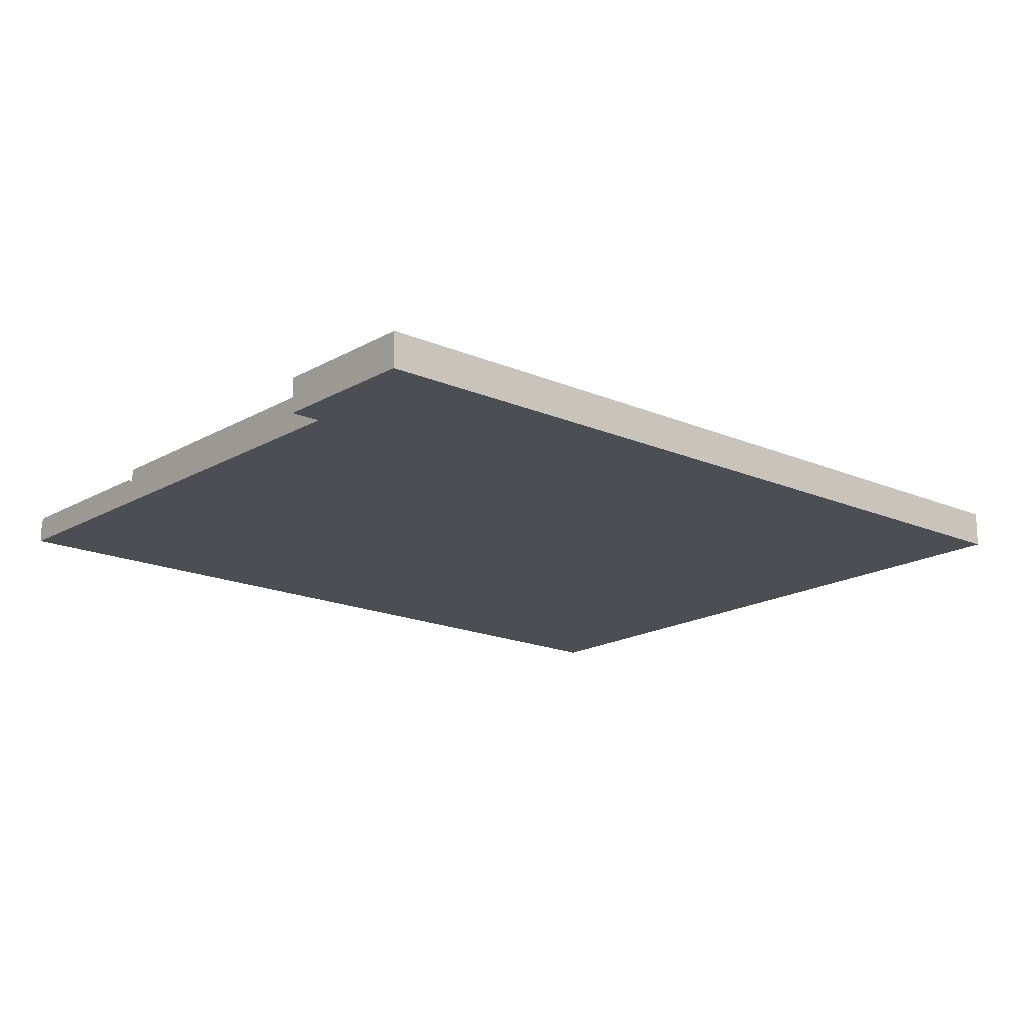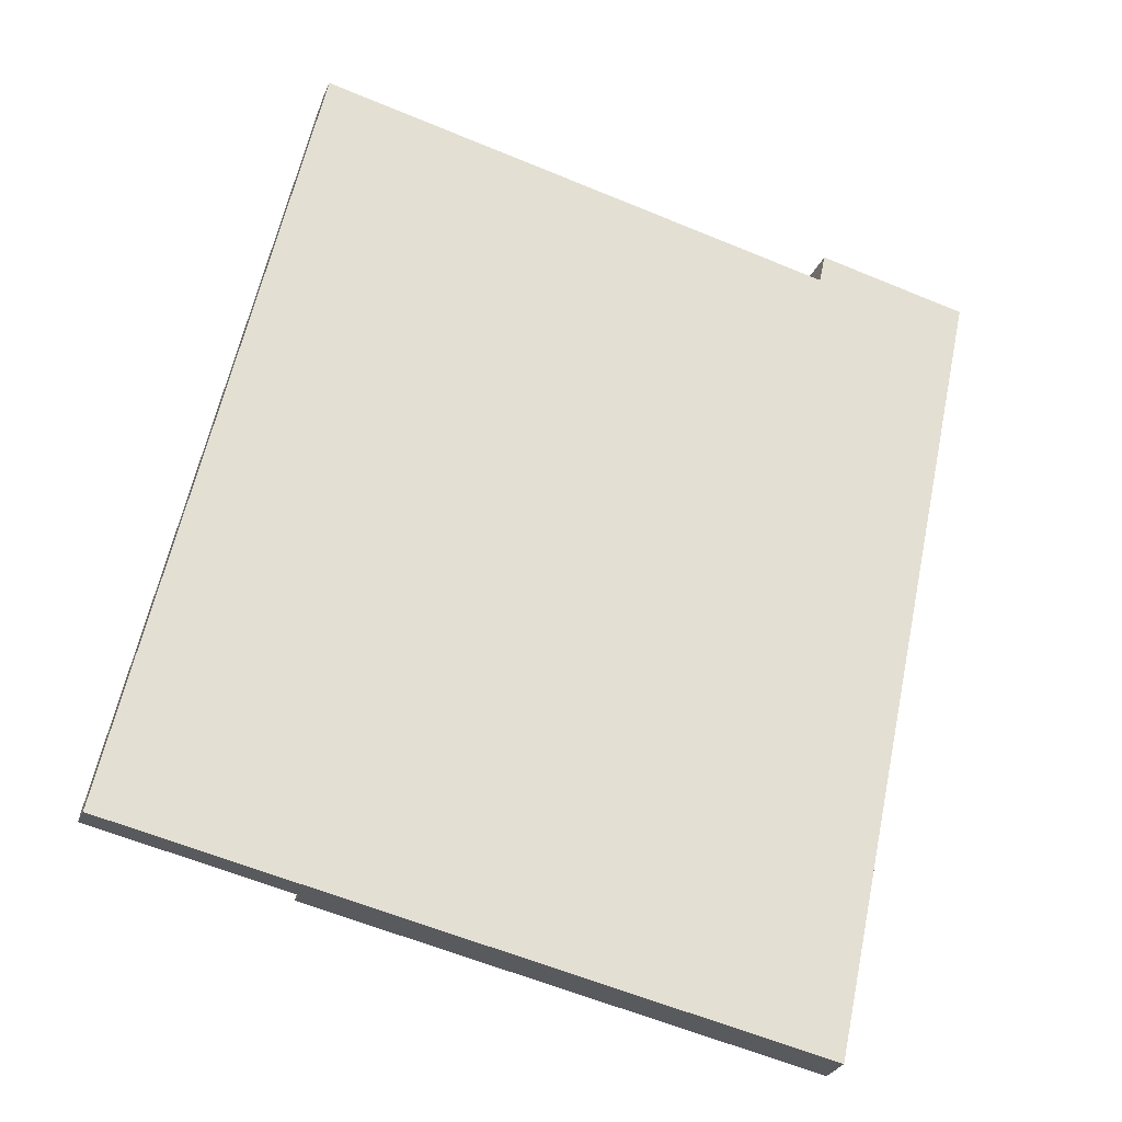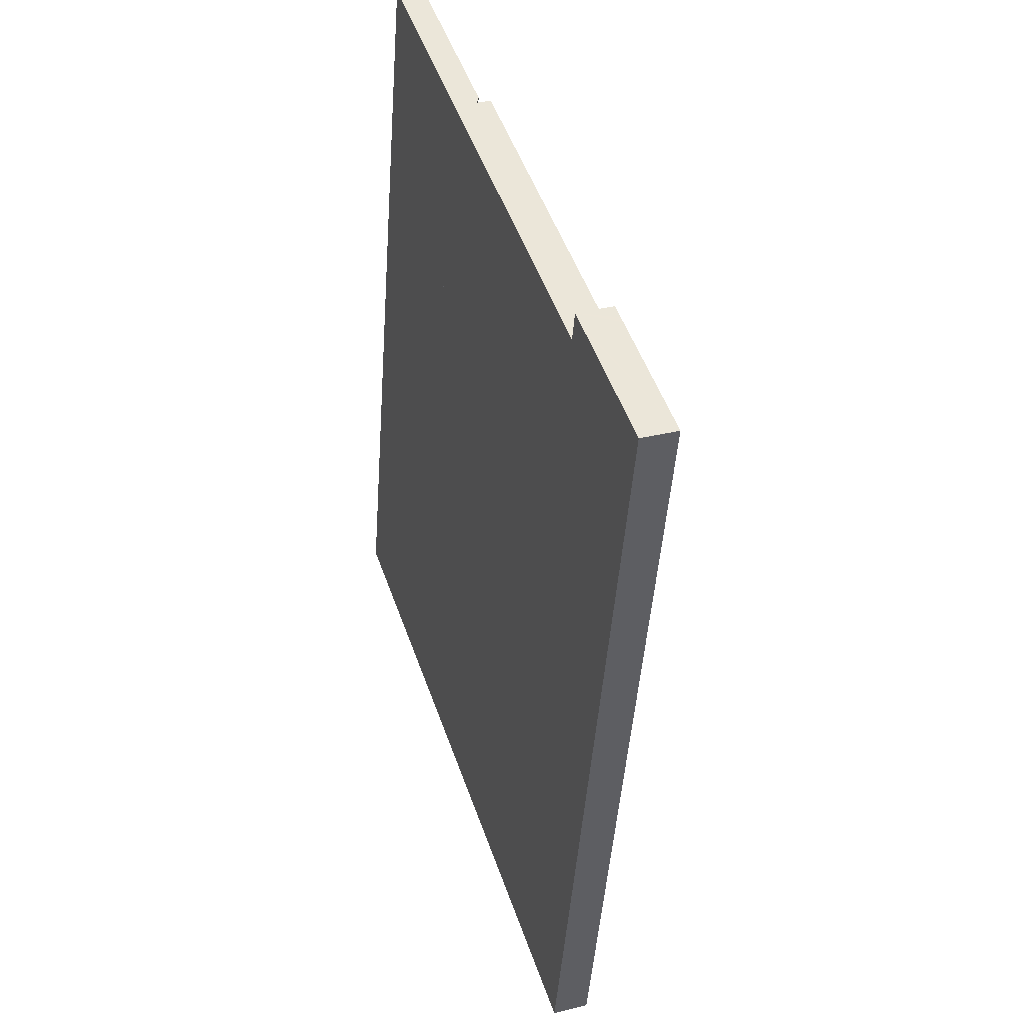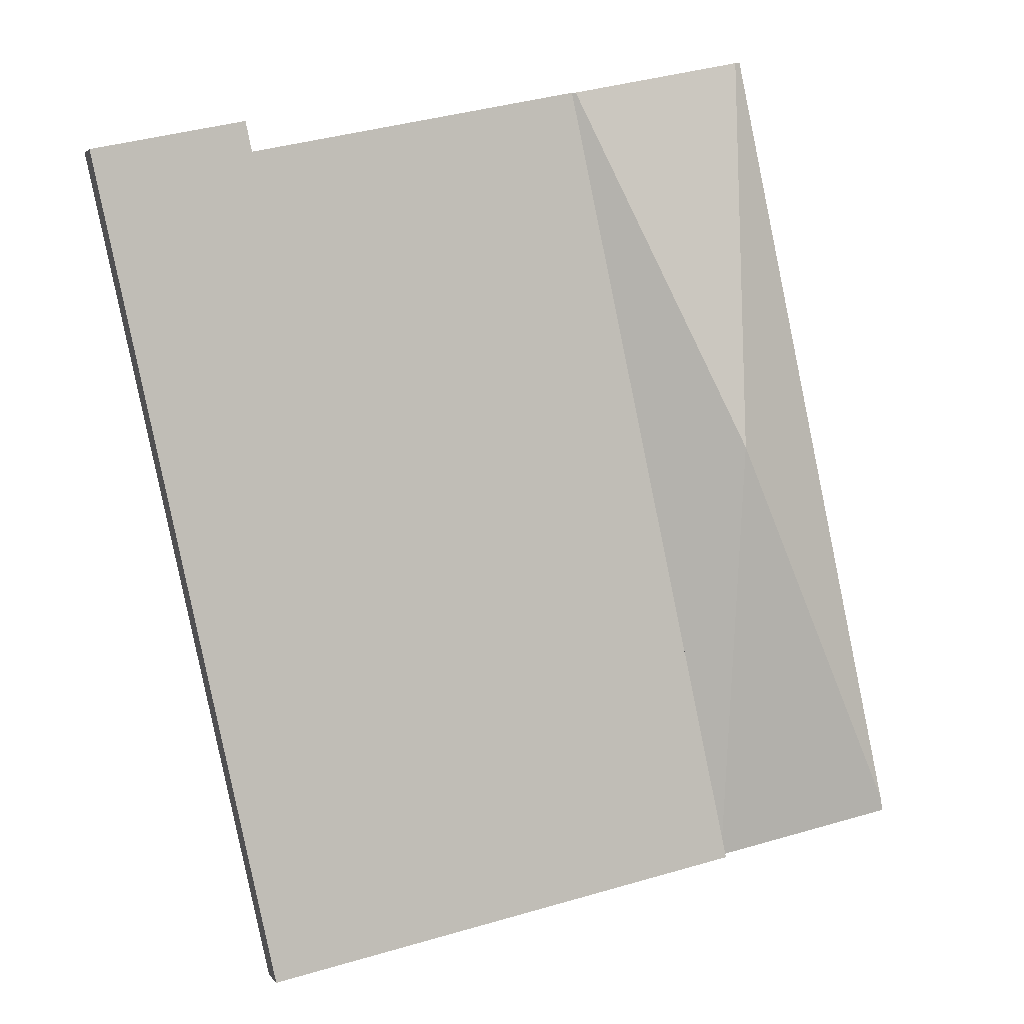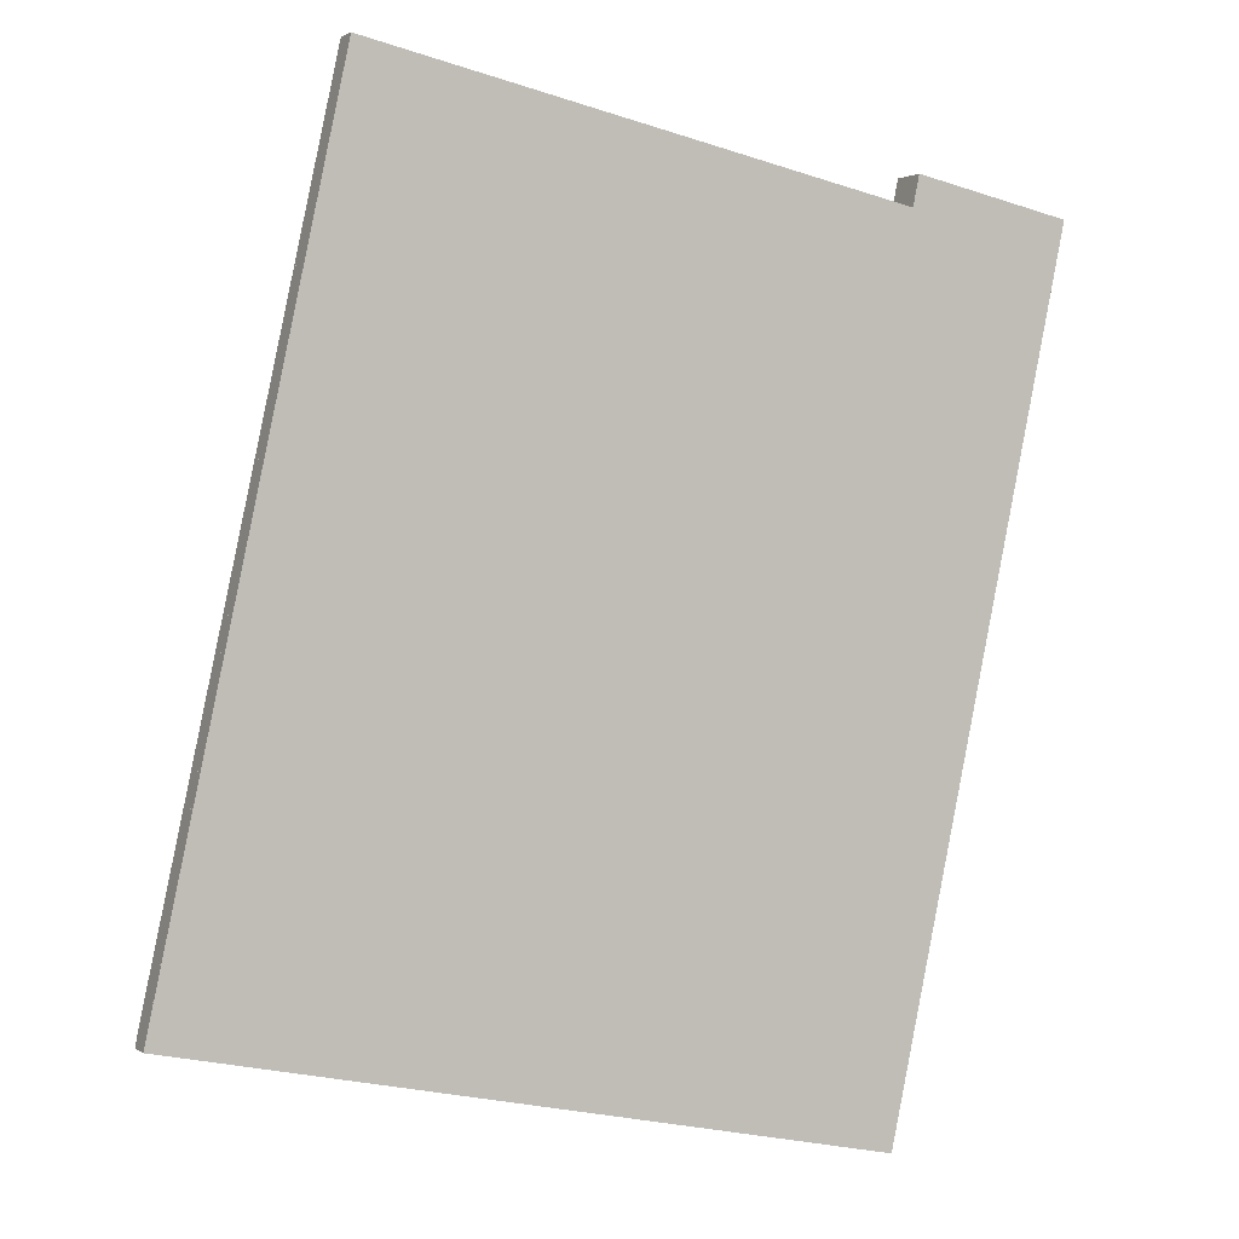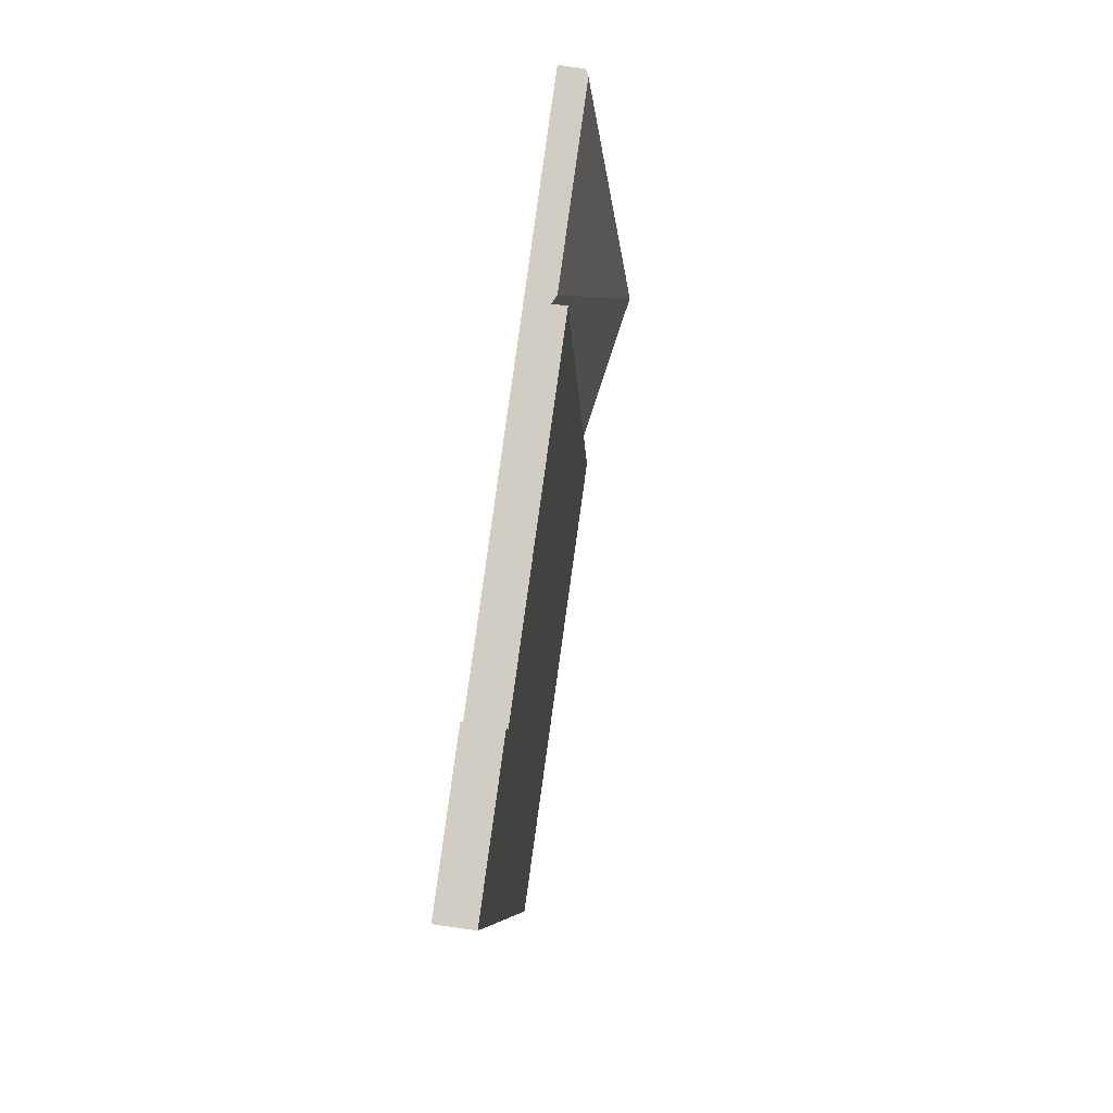
<metadata>
{"format":"obj","ext":"obj","renderer":"f3d","projection":"perspective","resolution":1024,"background":"white","views":[{"elev":-17.3,"azim":61.1,"up":"+Y"},{"elev":-28.8,"azim":-19.9,"up":"+Z"},{"elev":34.4,"azim":71.6,"up":"+Z"},{"elev":2.7,"azim":162.6,"up":"+Z"},{"elev":1.0,"azim":-26.0,"up":"+Z"},{"elev":71.1,"azim":98.1,"up":"+Z"}]}
</metadata>
<code>
v  7.748 0.917 -1.581
v  0.117 0.975 0.542
v  7.517 2.914 16.26
v  0.006 0.914 0.026
v  3.69 0.914 -0.753
v  0 0.911 5.578e-17
v  7.304 1.069 32.74
v  6.562 0.95 30.46
v  7.065 0.948 32.8
v  14.56 1.069 31.21
v  14.86 0.914 31.15
v  0 0 0
v  0.006 -1.592e-18 0.026
v  0.117 -3.319e-17 0.542
v  6.562 -1.865e-15 30.46
v  7.065 -2.008e-15 32.8
v  7.304 -2.005e-15 32.74
v  14.56 -1.911e-15 31.21
v  14.86 -1.907e-15 31.15
v  7.748 9.681e-17 -1.581
v  3.69 4.611e-17 -0.753
v  22.23 1.465 -4.536
v  32.56 1.465 16.98
v  27.64 1.465 -5.641
v  16.24 1.465 -3.313
v  7.748 1.465 -1.581
v  14.86 1.465 31.15
v  23.33 1.465 29.36
v  28.48 1.465 28.27
v  34.98 1.465 28.17
v  29.58 1.465 29.32
v  28.74 1.465 29.49
v  29.32 1.465 29.37
v  28.48 -1.731e-15 28.27
v  23.33 -1.798e-15 29.36
v  28.74 -1.806e-15 29.49
v  29.32 -1.798e-15 29.37
v  29.58 -1.795e-15 29.32
v  34.98 -1.725e-15 28.17
v  32.56 -1.04e-15 16.98
v  27.64 3.454e-16 -5.641
v  22.23 2.777e-16 -4.536
v  16.24 2.029e-16 -3.313
g defaultobject
f 1 2 3
f 2 1 4
f 4 1 5
f 4 5 6
f 7 8 9
f 8 7 3
f 8 3 2
f 3 7 10
f 1 10 11
f 10 1 3
f 12 4 6
f 4 12 2
f 2 12 8
f 8 12 13
f 8 13 14
f 8 14 15
f 8 15 9
f 9 15 16
f 16 7 9
f 7 16 17
f 7 17 10
f 10 17 18
f 10 18 11
f 11 18 19
f 11 20 1
f 20 11 19
f 20 5 1
f 5 20 21
f 5 21 6
f 6 21 12
f 18 20 19
f 20 18 17
f 20 17 16
f 20 16 15
f 20 15 14
f 20 14 13
f 20 13 21
f 21 13 12
f 22 23 24
f 23 22 25
f 23 25 26
f 23 26 27
f 23 27 28
f 23 28 29
f 23 29 30
f 29 31 30
f 31 29 32
f 31 32 33
f 28 34 29
f 34 28 35
f 35 28 27
f 35 27 19
f 36 33 32
f 33 36 31
f 31 36 30
f 30 36 37
f 30 37 38
f 30 38 39
f 34 32 29
f 32 34 36
f 20 27 26
f 27 20 19
f 39 23 30
f 23 39 40
f 23 40 24
f 24 40 41
f 41 22 24
f 22 41 42
f 22 42 25
f 25 42 43
f 25 43 26
f 26 43 20
f 38 34 39
f 34 38 36
f 36 38 37
f 40 42 41
f 42 40 43
f 43 40 20
f 20 40 19
f 19 40 35
f 35 40 34
f 34 40 39

</code>
